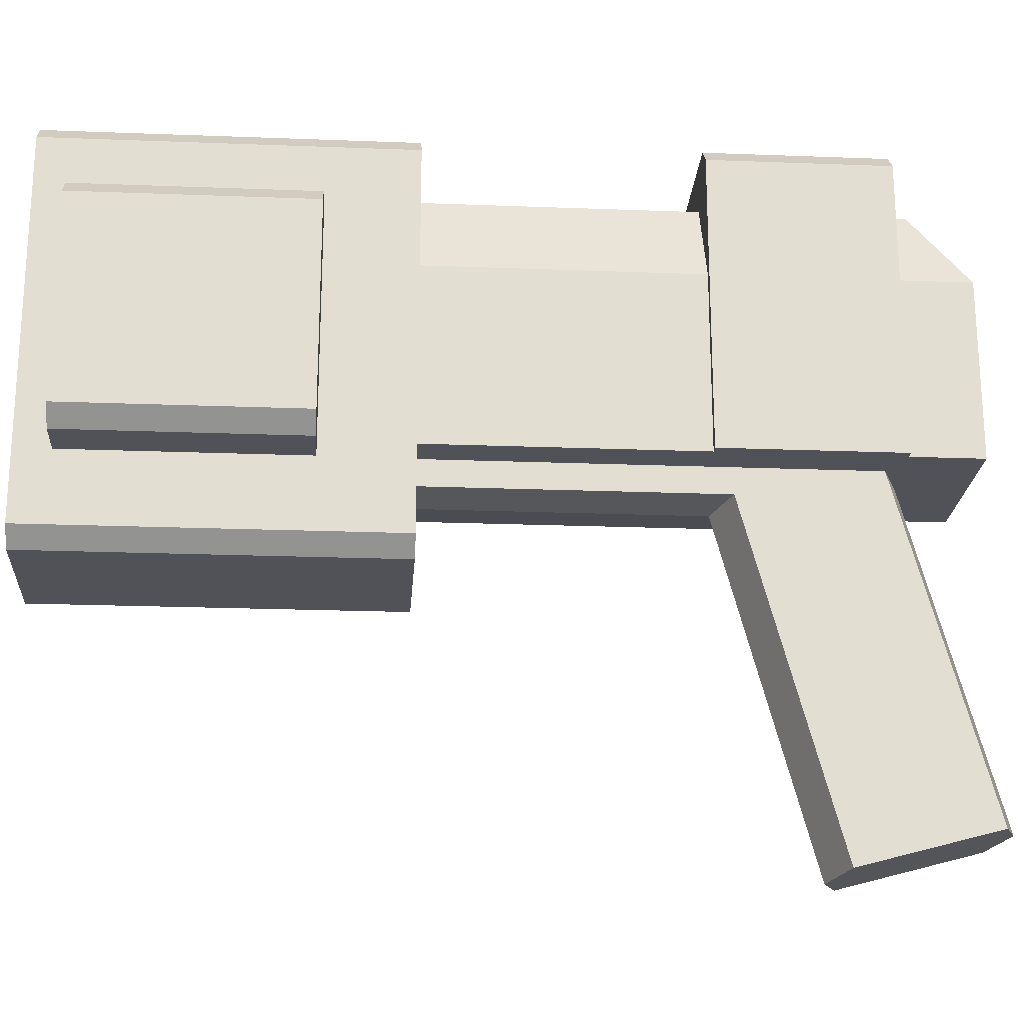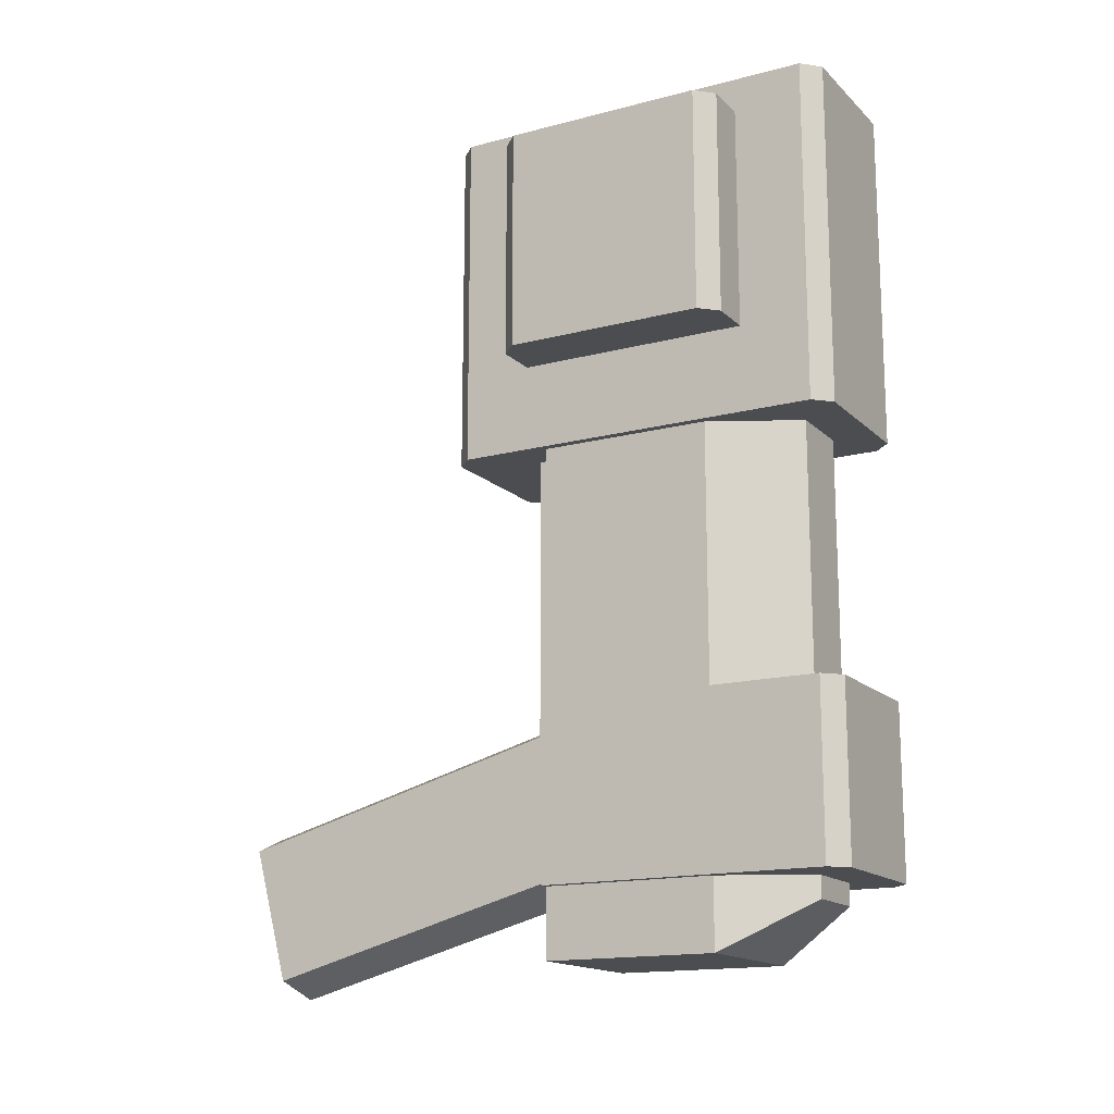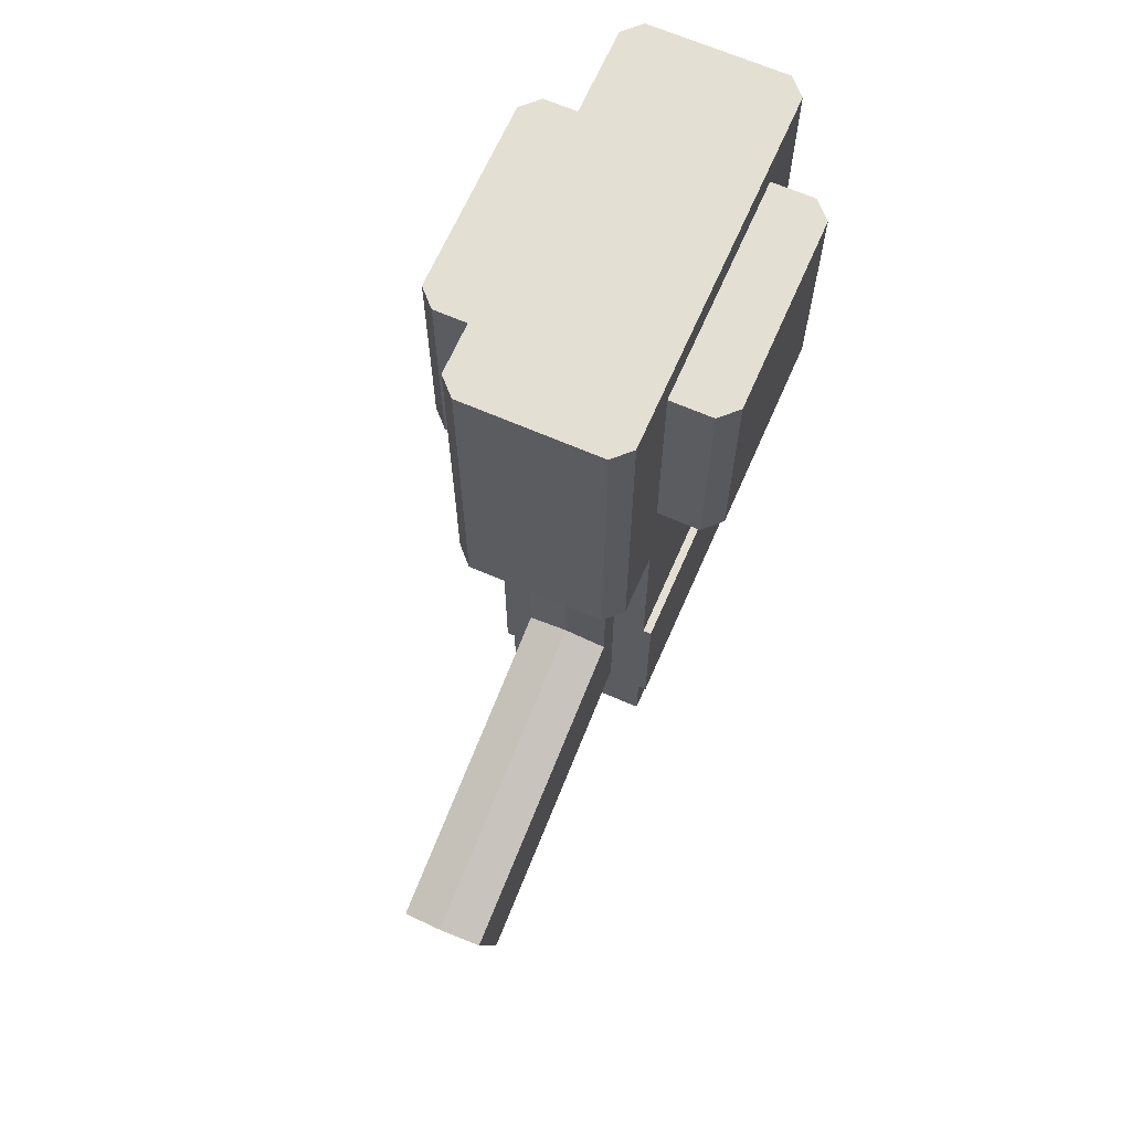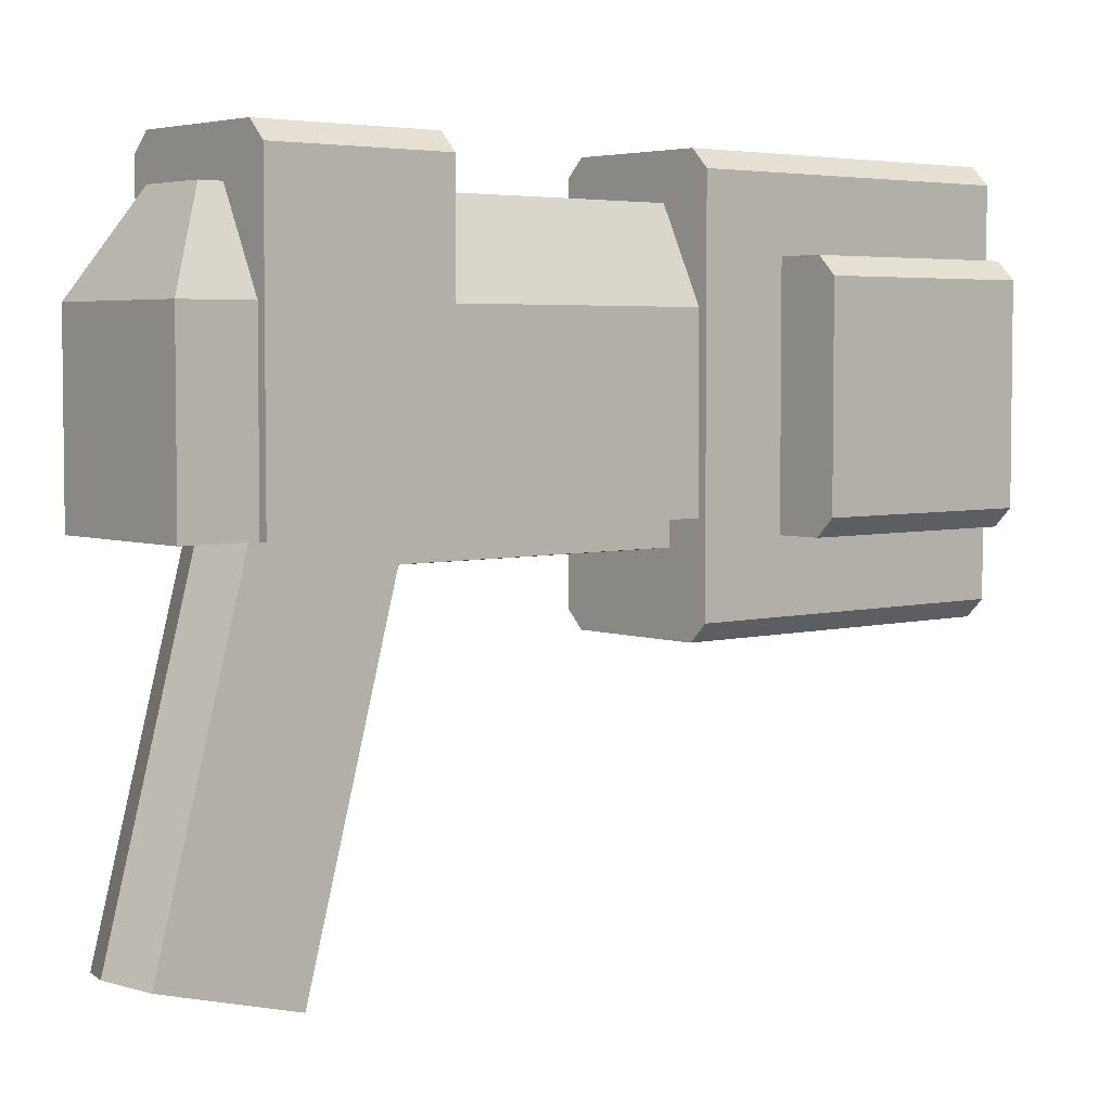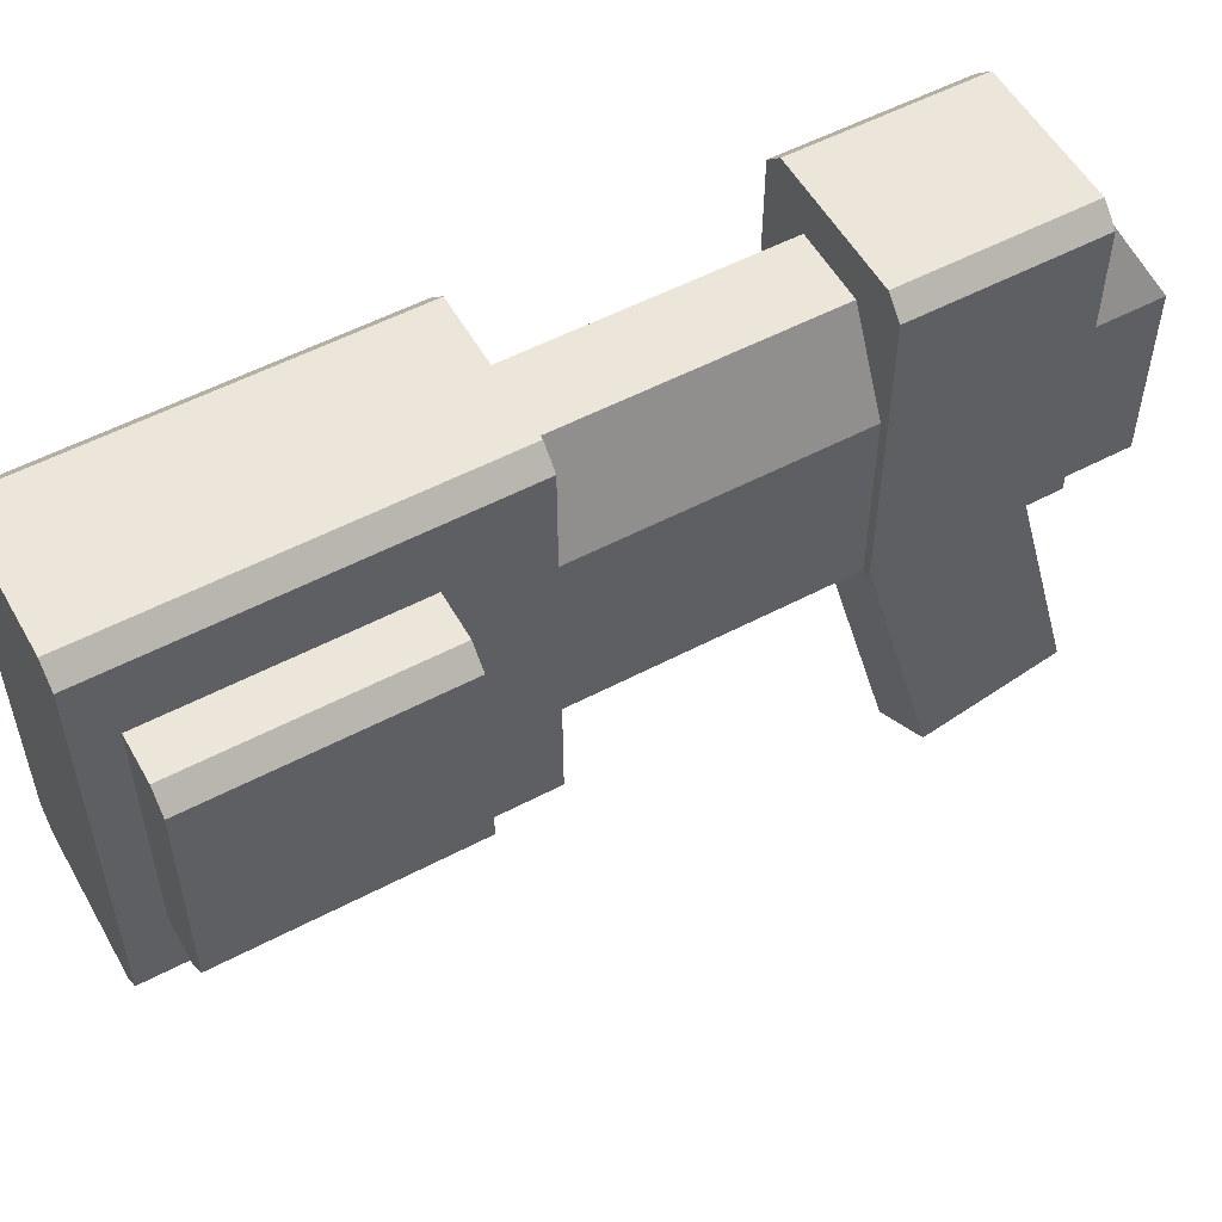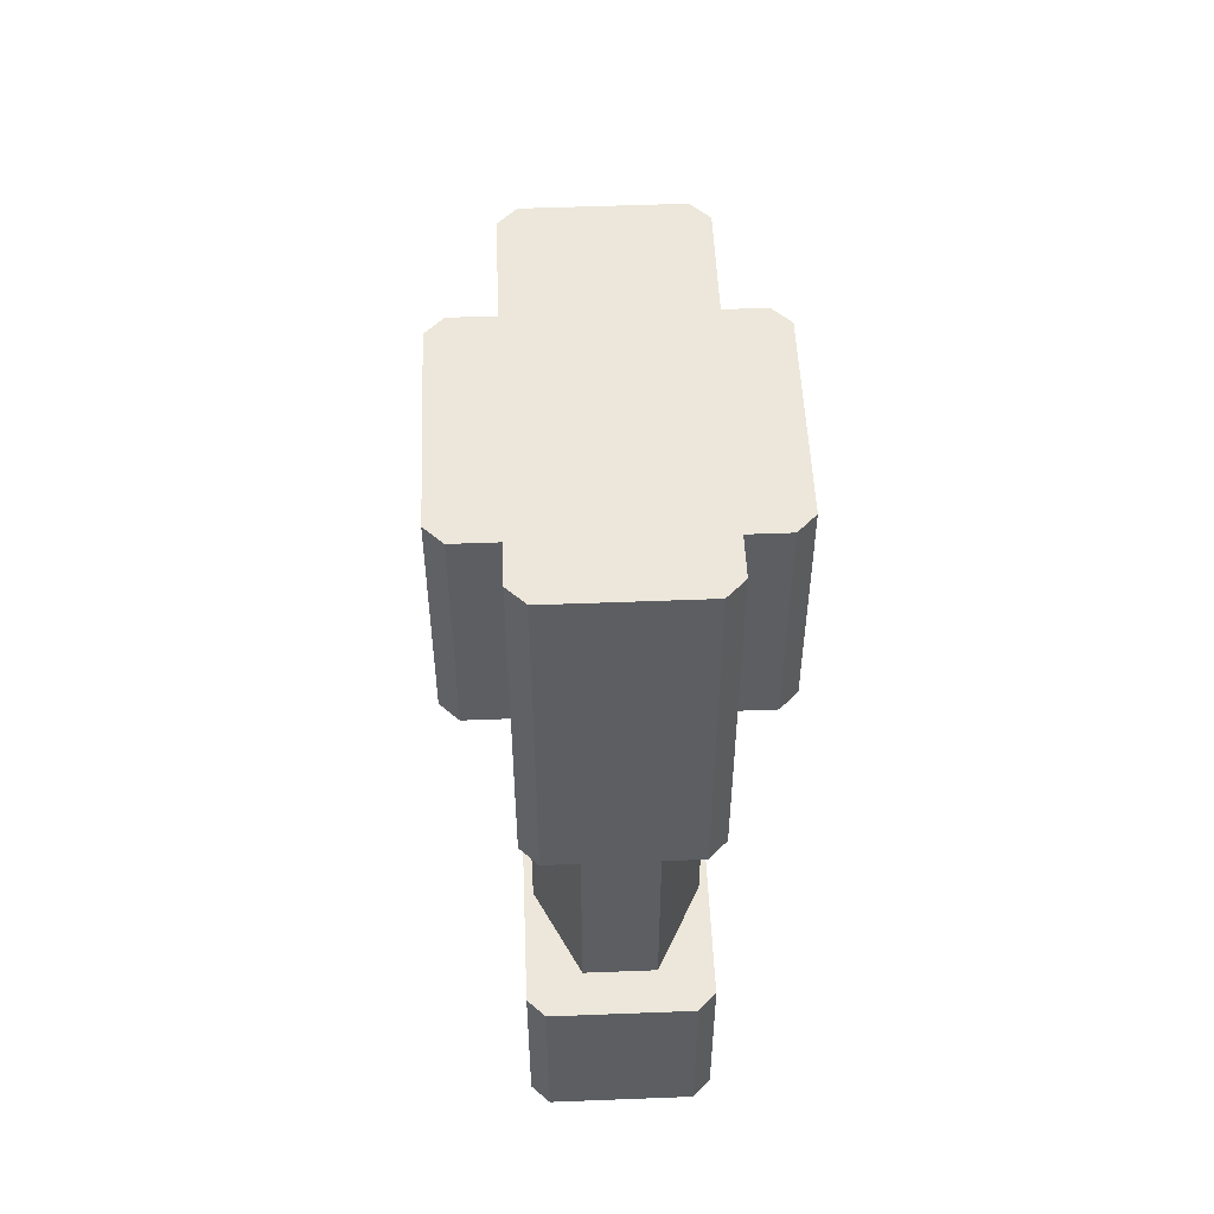
<metadata>
{"format":"obj","ext":"obj","renderer":"f3d","projection":"perspective","resolution":1024,"background":"white","views":[{"elev":-21.4,"azim":86.1,"up":"+Y"},{"elev":-15.6,"azim":118.9,"up":"+Z"},{"elev":66.7,"azim":23.6,"up":"+Z"},{"elev":4.3,"azim":-130.3,"up":"+Y"},{"elev":54.6,"azim":60.9,"up":"+Y"},{"elev":52.1,"azim":177.6,"up":"+Z"}]}
</metadata>
<code>
o Cube
v 1 -1 -4
v 1 -1 -2
v 0.9 1 -2
v 0.9 1 1
v 1 2.3 -2
v 0.8 2.5 -2
v 0.9 -1 1
v 1 2.3 -4
v 0.8 2.5 -4
v 0.4 2 1
v 0.4 2 -2
v 1 1 -2
v 1 1 -4
v 0.9 -1 -4
v 0.9 -1 -2
v 1 -2 1
v 0.9 -1 -4.8
v 1 2.3 5
v 0.8 2.5 5
v 1 2.3 1
v 0.8 2.5 1
v 0.8 -2.2 5
v 0.8 -2.2 1
v 1 -2 5
v 0.9 1 -4.8
v 0.4 2 -4.25
v 0.4 2 -4
v 0.9 1 -4
v 0.5 -4.749 -4.842
v 0.5 -0.8854 -3.807
v 0.5 -5.163 -3.297
v 0.5 -1.3 -2.261
v 1 1.5 2
v 1 1.5 4.6
v 1 -1.2 2
v 1 -1.2 4.6
v 1.5 1.5 2
v 1.5 1.5 4.6
v 1.5 -1.2 2
v 1.5 -1.2 4.6
v 1.7 1.3 2
v 1.7 1.3 4.6
v 1.7 -1 2
v 1.7 -1 4.6
v 0.5 -1.3 1
v 0.5 -1 -2.261
v 0.5 -1 1
v 0.55 2.25 5
v 0.75 2.05 5
v 0.5 -1.95 5
v 0.75 -1.7 5
v -1 -1 -4
v -1 -1 -2
v -0.9 1 -2
v -0.9 1 1
v 0 -1 1
v 0 -1 -2
v -1 2.3 -2
v -0.8 2.5 -2
v -0.9 -1 1
v 0 -1 -4
v -1 2.3 -4
v -0.8 2.5 -4
v 0 2 1
v 0 2 -2
v -0.4 2 1
v -0.4 2 -2
v 0 2.5 -2
v 0 2.5 -4
v -1 1 -2
v -1 1 -4
v -0.9 -1 -4
v -0.9 -1 -2
v -1 -2 1
v -0.9 -1 -4.8
v -1 2.3 5
v -0.8 2.5 5
v -1 2.3 1
v -0.8 2.5 1
v 0 2.5 5
v 0 2.5 1
v -0.8 -2.2 5
v -0.8 -2.2 1
v 0 -2.2 5
v 0 -2.2 1
v -1 -2 5
v 0 -1 -4.8
v -0.9 1 -4.8
v 0 1 -4.8
v -0.4 2 -4.25
v 0 2 -4.25
v -0.4 2 -4
v 0 2 -4
v -0.9 1 -4
v -0.5 -4.749 -4.842
v -0.5 -0.8854 -3.807
v -0.5 -5.163 -3.297
v -0.5 -1.3 -2.261
v 0 -1.351 -2.068
v 0 -5.215 -3.103
v 0 -0.8337 -4
v 0 -4.697 -5.035
v -1 1.5 2
v -1 1.5 4.6
v -1 -1.2 2
v -1 -1.2 4.6
v -1.5 1.5 2
v -1.5 1.5 4.6
v -1.5 -1.2 2
v -1.5 -1.2 4.6
v -1.7 1.3 2
v -1.7 1.3 4.6
v -1.7 -1 2
v -1.7 -1 4.6
v -0.5 -1.3 1
v 0 -1.351 1
v -0.5 -1 -2.261
v -0.5 -1 1
v -0.55 2.25 5
v -0.75 2.05 5
v 0 2.25 5
v -0.5 -1.95 5
v -0.75 -1.7 5
v 0 -1.95 5
f 13 8 5
f 12 2 1
f 9 69 68
f 8 9 6
f 3 15 2
f 64 10 11
f 3 11 10
f 84 85 23
f 2 15 14
f 57 15 7
f 3 4 7
f 11 12 5
f 68 65 11
f 87 89 25
f 21 81 80
f 20 21 19
f 81 21 10
f 15 57 61
f 61 87 17
f 16 23 7
f 89 91 26
f 91 93 27
f 28 13 1
f 17 25 28
f 28 25 26
f 27 93 69
f 13 27 8
f 56 7 23
f 22 23 16
f 32 31 29
f 30 29 102
f 32 30 46
f 29 31 100
f 32 99 100
f 4 20 16
f 10 21 20
f 18 34 33
f 36 40 38
f 18 24 36
f 20 33 35
f 24 16 35
f 39 37 41
f 35 39 40
f 33 37 39
f 34 38 37
f 42 44 43
f 38 42 41
f 40 44 42
f 39 43 44
f 45 116 99
f 32 46 47
f 22 24 51
f 121 124 51
f 18 19 48
f 18 49 51
f 80 121 48
f 84 22 50
f 58 62 71
f 52 53 70
f 68 69 63
f 59 63 62
f 53 73 54
f 65 67 66
f 54 55 66
f 83 85 84
f 72 73 53
f 60 73 57
f 60 55 54
f 58 54 67
f 67 65 68
f 88 89 87
f 80 81 79
f 77 79 78
f 66 79 81
f 61 57 73
f 75 87 61
f 74 60 83
f 90 91 89
f 92 93 91
f 52 71 94
f 94 88 75
f 90 88 94
f 69 93 92
f 92 94 62
f 56 85 83
f 74 83 82
f 95 97 98
f 102 95 96
f 98 117 96
f 95 102 100
f 98 97 100
f 55 60 74
f 66 55 78
f 103 104 76
f 108 110 106
f 104 106 86
f 105 103 78
f 86 106 105
f 109 113 111
f 110 109 105
f 109 107 103
f 107 108 104
f 113 114 112
f 111 112 108
f 112 114 110
f 114 113 109
f 115 98 99
f 118 117 98
f 82 122 123
f 123 121 120
f 76 120 119
f 123 120 76
f 119 121 80
f 84 124 122
f 12 13 5
f 13 12 1
f 6 9 68
f 5 8 6
f 12 3 2
f 65 64 11
f 4 3 10
f 22 84 23
f 1 2 14
f 56 57 7
f 15 3 7
f 5 6 11
f 11 3 12
f 6 68 11
f 17 87 25
f 19 21 80
f 18 20 19
f 64 81 10
f 14 15 61
f 14 61 17
f 25 89 26
f 26 91 27
f 14 28 1
f 14 17 28
f 27 28 26
f 9 27 69
f 9 8 27
f 13 28 27
f 85 56 23
f 24 22 16
f 30 32 29
f 101 30 102
f 102 29 100
f 31 32 100
f 7 4 16
f 4 10 20
f 20 18 33
f 34 36 38
f 34 18 36
f 16 20 35
f 36 24 35
f 43 39 41
f 36 35 40
f 35 33 39
f 33 34 37
f 41 42 43
f 37 38 41
f 38 40 42
f 40 39 44
f 32 45 99
f 45 32 47
f 50 22 51
f 51 49 121
f 48 121 49
f 124 50 51
f 49 18 48
f 24 18 51
f 19 80 48
f 124 84 50
f 70 58 71
f 71 52 70
f 59 68 63
f 58 59 62
f 70 53 54
f 64 65 66
f 67 54 66
f 82 83 84
f 52 72 53
f 56 60 57
f 73 60 54
f 67 59 58
f 58 70 54
f 59 67 68
f 75 88 87
f 77 80 79
f 76 77 78
f 64 66 81
f 72 61 73
f 72 75 61
f 88 90 89
f 90 92 91
f 72 52 94
f 72 94 75
f 92 90 94
f 63 69 92
f 71 62 94
f 63 92 62
f 60 56 83
f 86 74 82
f 96 95 98
f 101 102 96
f 97 95 100
f 99 98 100
f 78 55 74
f 79 66 78
f 78 103 76
f 104 108 106
f 76 104 86
f 74 105 78
f 74 86 105
f 107 109 111
f 106 110 105
f 105 109 103
f 103 107 104
f 111 113 112
f 107 111 108
f 108 112 110
f 110 114 109
f 116 115 99
f 115 118 98
f 86 82 123
f 119 120 121
f 123 122 124
f 124 121 123
f 77 76 119
f 86 123 76
f 77 119 80
f 82 84 122

</code>
